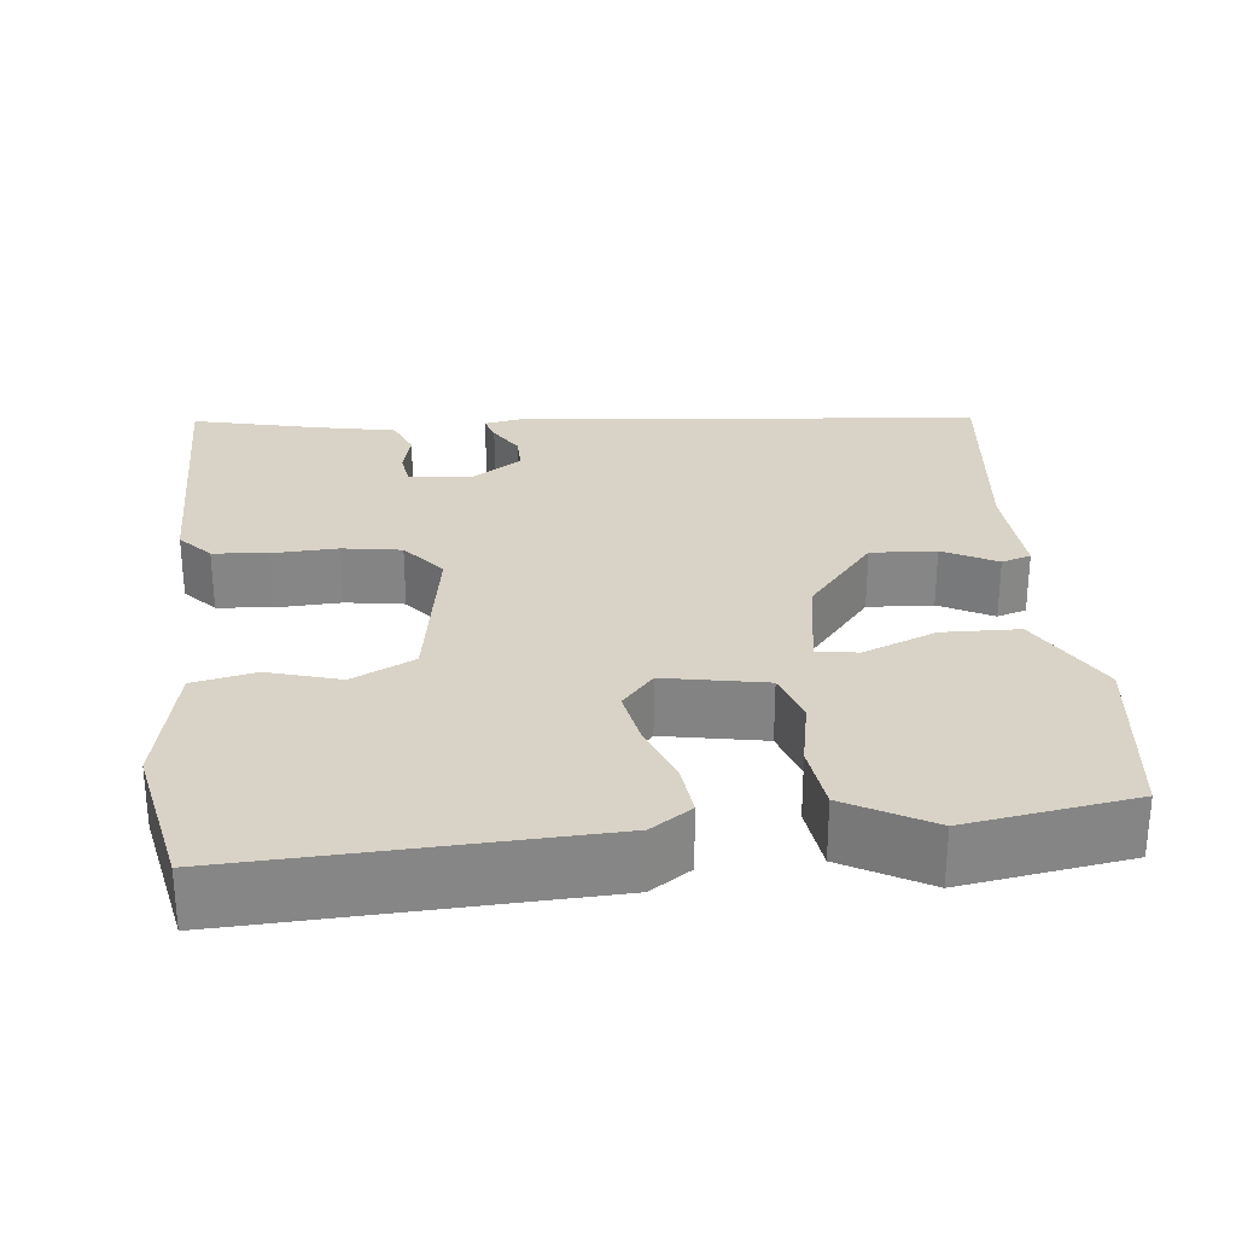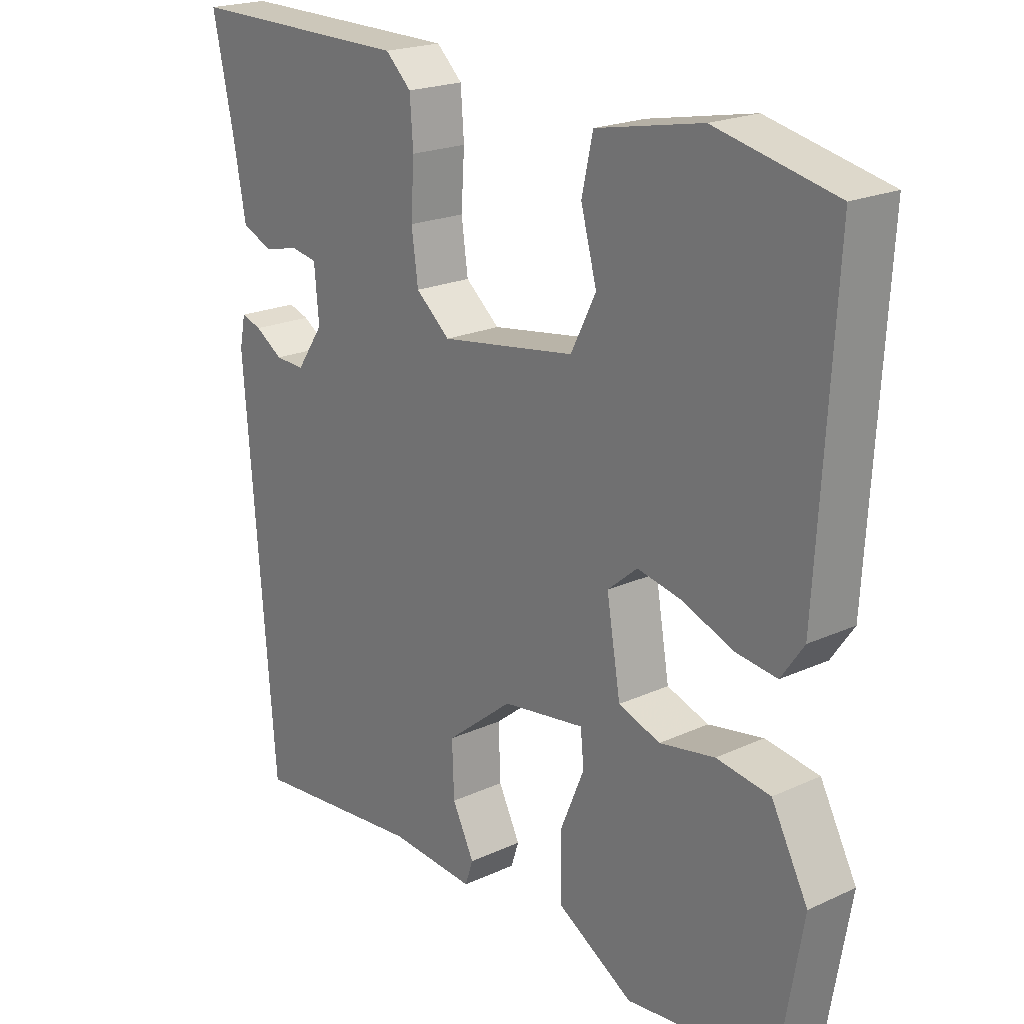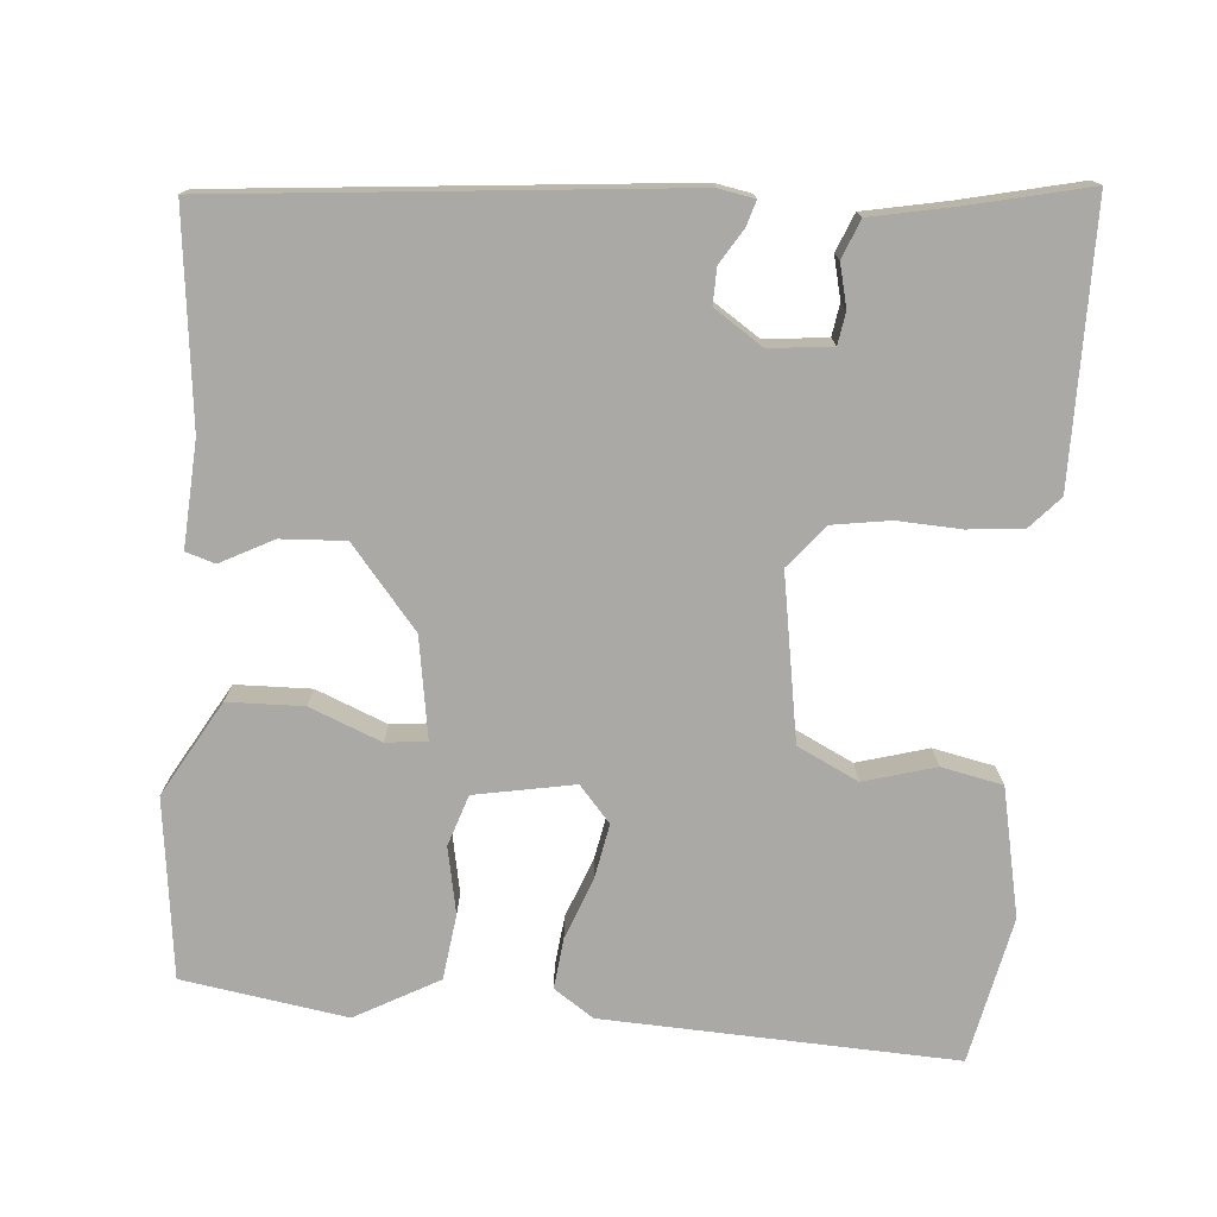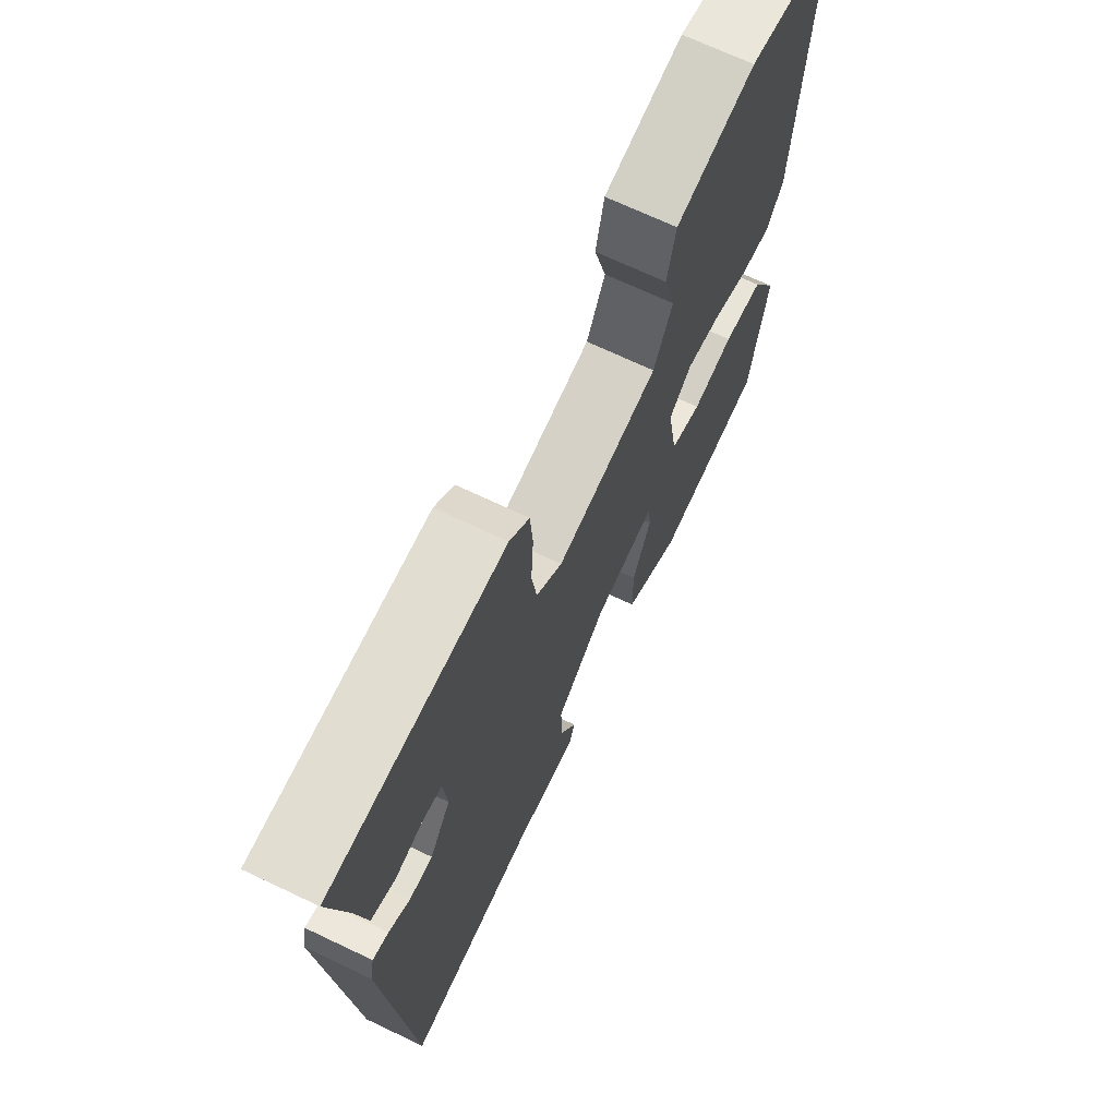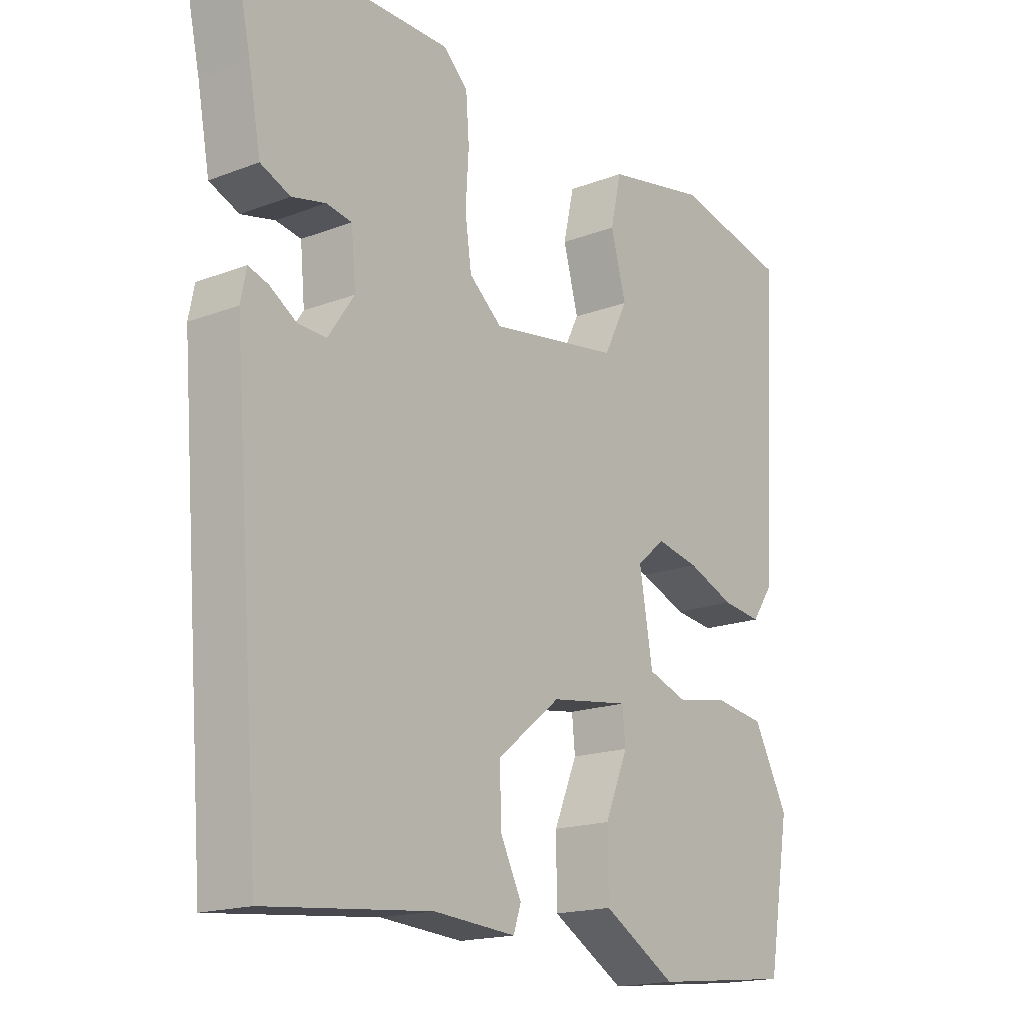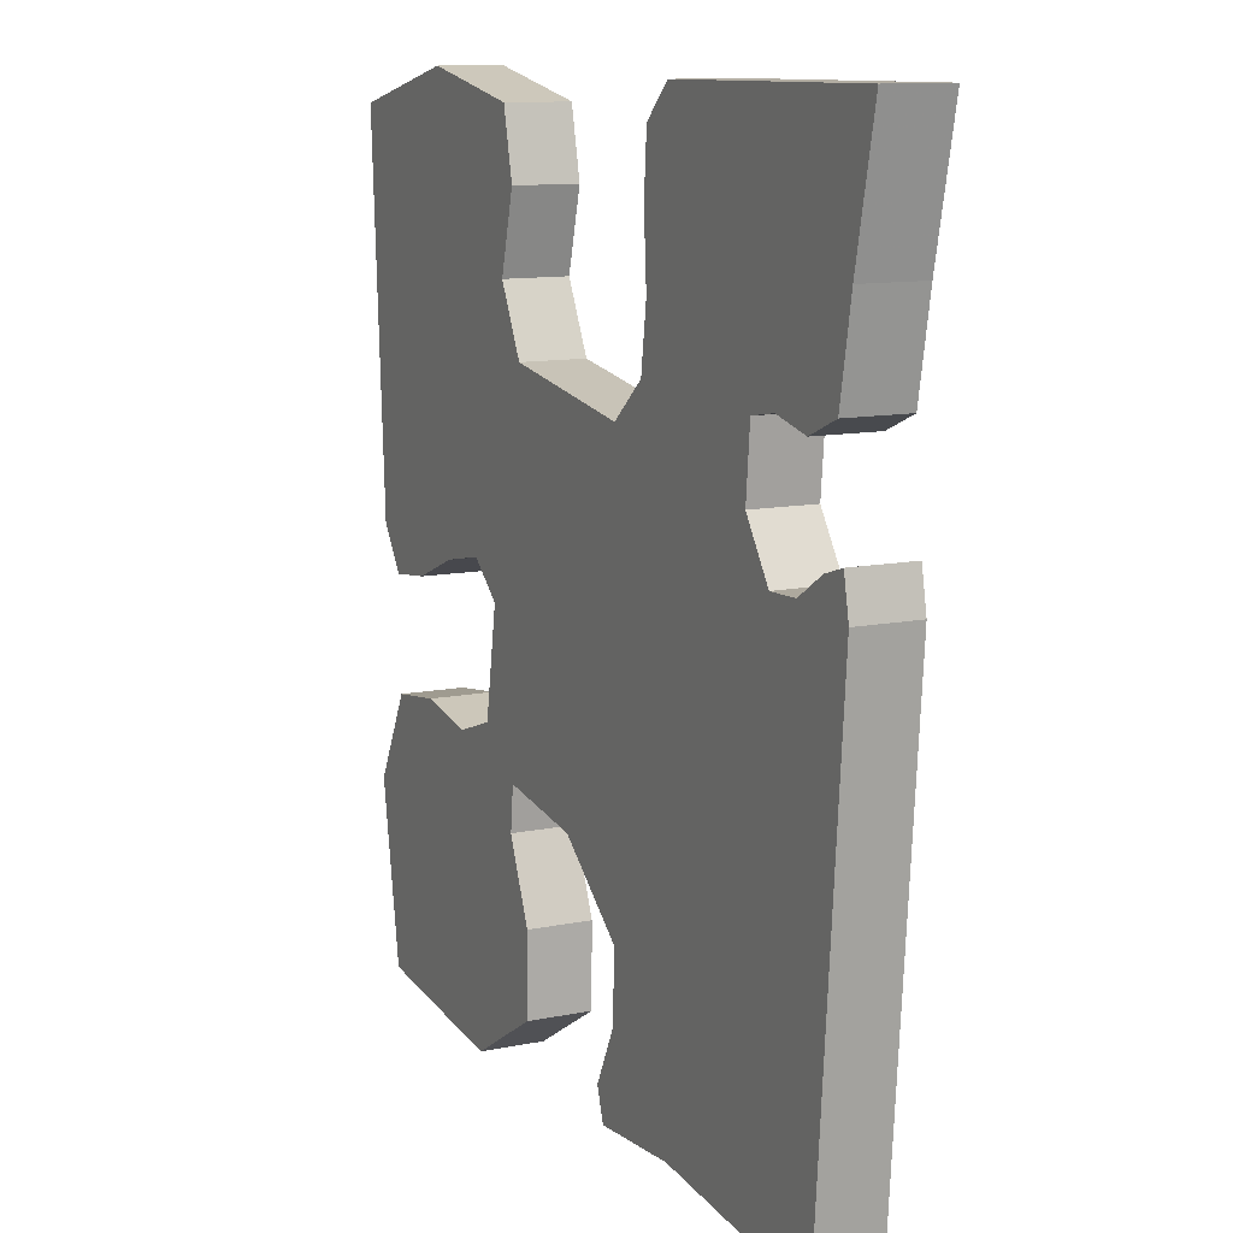
<metadata>
{"format":"obj","ext":"obj","renderer":"f3d","projection":"perspective","resolution":1024,"background":"white","views":[{"elev":28.2,"azim":85.0,"up":"+Y"},{"elev":20.8,"azim":50.4,"up":"+Z"},{"elev":-75.6,"azim":-93.8,"up":"+Y"},{"elev":69.6,"azim":-64.6,"up":"+Z"},{"elev":-17.3,"azim":-52.7,"up":"+Z"},{"elev":11.6,"azim":-116.0,"up":"+Z"}]}
</metadata>
<code>
v 0.468 0.07 -0.49
v 0.245 0.07 -0.514
v 0.129 0.07 -0.445
v 0.128 0.07 -0.351
v 0.165 0.07 -0.263
v 0.16 0.07 -0.212
v 0.035 0.07 -0.23
v -0.066 0.07 -0.311
v -0.063 0.07 -0.391
v -0.03 0.07 -0.457
v -0.042 0.07 -0.493
v -0.172 0.07 -0.483
v -0.433 0.07 -0.508
v -0.478 0.07 0.064
v -0.469 0.07 0.109
v -0.438 0.07 0.099
v -0.396 0.07 0.072
v -0.351 0.07 0.07
v -0.31 0.07 0.13
v -0.317 0.07 0.208
v -0.357 0.07 0.215
v -0.41 0.07 0.203
v -0.457 0.07 0.223
v -0.476 0.07 0.327
v -0.508 0.07 0.476
v -0.168 0.07 0.472
v -0.129 0.07 0.435
v -0.124 0.07 0.367
v -0.129 0.07 0.288
v -0.119 0.07 0.216
v -0.067 0.07 0.172
v 0.138 0.07 0.203
v 0.176 0.07 0.278
v 0.152 0.07 0.367
v 0.169 0.07 0.443
v 0.329 0.07 0.474
v 0.51 0.07 0.433
v 0.485 0.07 -0.004
v 0.451 0.07 -0.053
v 0.388 0.07 -0.045
v 0.313 0.07 -0.015
v 0.245 0.07 -0.001
v 0.2 0.07 -0.039
v 0.221 0.07 -0.163
v 0.284 0.07 -0.185
v 0.367 0.07 -0.17
v 0.448 0.07 -0.182
v 0.503 0.07 -0.286
v 0.468 0 -0.49
v 0.245 0 -0.514
v 0.129 0 -0.445
v 0.128 0 -0.351
v 0.165 0 -0.263
v 0.16 0 -0.212
v 0.035 0 -0.23
v -0.066 0 -0.311
v -0.063 0 -0.391
v -0.03 0 -0.457
v -0.042 0 -0.493
v -0.172 0 -0.483
v -0.433 0 -0.508
v -0.478 0 0.064
v -0.469 0 0.109
v -0.438 0 0.099
v -0.396 0 0.072
v -0.351 0 0.07
v -0.31 0 0.13
v -0.317 0 0.208
v -0.357 0 0.215
v -0.41 0 0.203
v -0.457 0 0.223
v -0.476 0 0.327
v -0.508 0 0.476
v -0.168 0 0.472
v -0.129 0 0.435
v -0.124 0 0.367
v -0.129 0 0.288
v -0.119 0 0.216
v -0.067 0 0.172
v 0.138 0 0.203
v 0.176 0 0.278
v 0.152 0 0.367
v 0.169 0 0.443
v 0.329 0 0.474
v 0.51 0 0.433
v 0.485 0 -0.004
v 0.451 0 -0.053
v 0.388 0 -0.045
v 0.313 0 -0.015
v 0.245 0 -0.001
v 0.2 0 -0.039
v 0.221 0 -0.163
v 0.284 0 -0.185
v 0.367 0 -0.17
v 0.448 0 -0.182
v 0.503 0 -0.286
f 45 46 47 48
f 44 45 48 1
f 38 39 40 41
f 38 41 42
f 37 38 42
f 36 37 42 43
f 33 34 35 36
f 32 33 36 43
f 26 27 28 29
f 24 25 26 29
f 24 29 30
f 21 22 23 24
f 20 21 24 30
f 19 20 30 31
f 14 15 16 17
f 12 13 14 17
f 12 17 18
f 9 10 11 12
f 8 9 12 18
f 7 8 18 19
f 2 3 4 5
f 44 1 2 5
f 44 5 6
f 31 32 43 44
f 19 31 44
f 6 7 19 44
f 96 95 94 93
f 49 96 93 92
f 89 88 87 86
f 90 89 86
f 90 86 85
f 91 90 85 84
f 84 83 82 81
f 91 84 81 80
f 77 76 75 74
f 77 74 73 72
f 78 77 72
f 72 71 70 69
f 78 72 69 68
f 79 78 68 67
f 65 64 63 62
f 65 62 61 60
f 66 65 60
f 60 59 58 57
f 66 60 57 56
f 67 66 56 55
f 53 52 51 50
f 53 50 49 92
f 54 53 92
f 92 91 80 79
f 92 79 67
f 92 67 55 54
f 1 49 50 2
f 2 50 51 3
f 3 51 52 4
f 4 52 53 5
f 5 53 54 6
f 6 54 55 7
f 7 55 56 8
f 8 56 57 9
f 9 57 58 10
f 10 58 59 11
f 11 59 60 12
f 12 60 61 13
f 13 61 62 14
f 14 62 63 15
f 15 63 64 16
f 16 64 65 17
f 17 65 66 18
f 18 66 67 19
f 19 67 68 20
f 20 68 69 21
f 21 69 70 22
f 22 70 71 23
f 23 71 72 24
f 24 72 73 25
f 25 73 74 26
f 26 74 75 27
f 27 75 76 28
f 28 76 77 29
f 29 77 78 30
f 30 78 79 31
f 31 79 80 32
f 32 80 81 33
f 33 81 82 34
f 34 82 83 35
f 35 83 84 36
f 36 84 85 37
f 37 85 86 38
f 38 86 87 39
f 39 87 88 40
f 40 88 89 41
f 41 89 90 42
f 42 90 91 43
f 43 91 92 44
f 44 92 93 45
f 45 93 94 46
f 46 94 95 47
f 47 95 96 48
f 48 96 49 1

</code>
